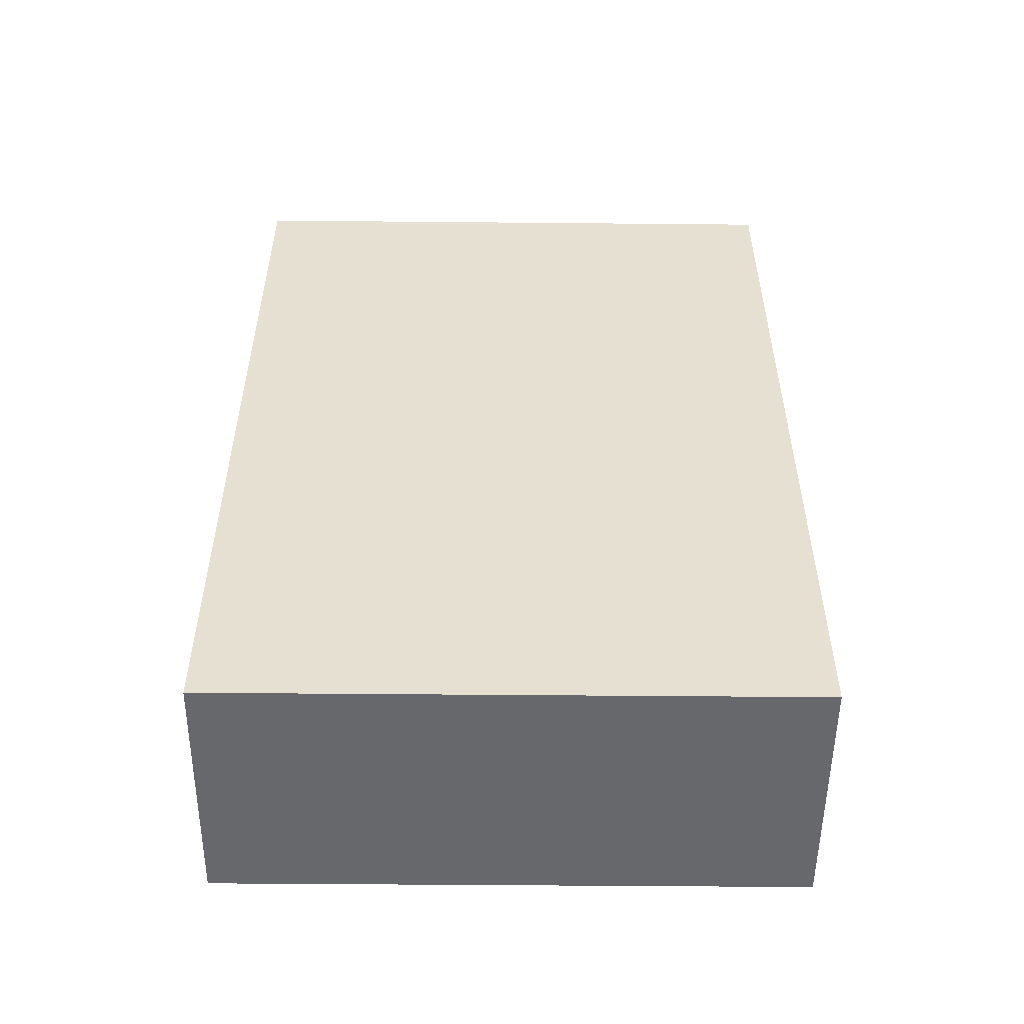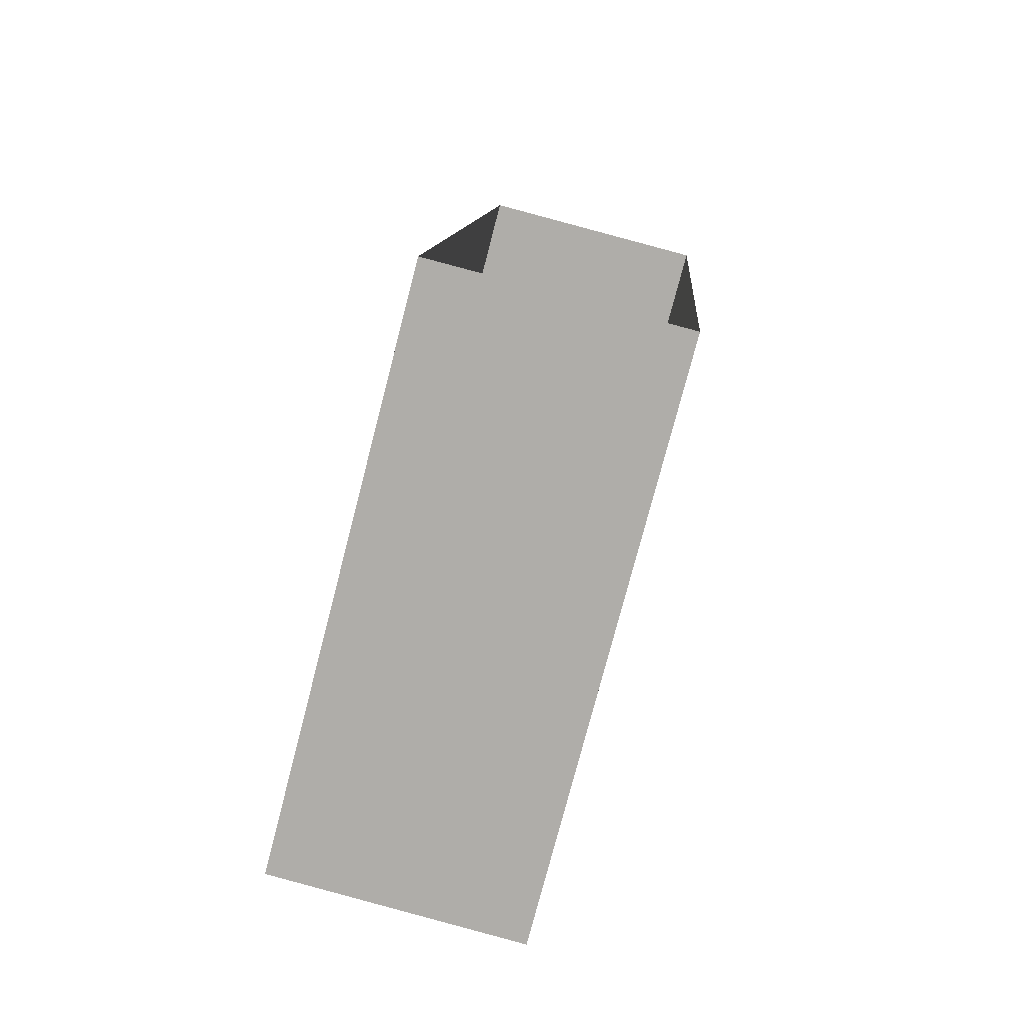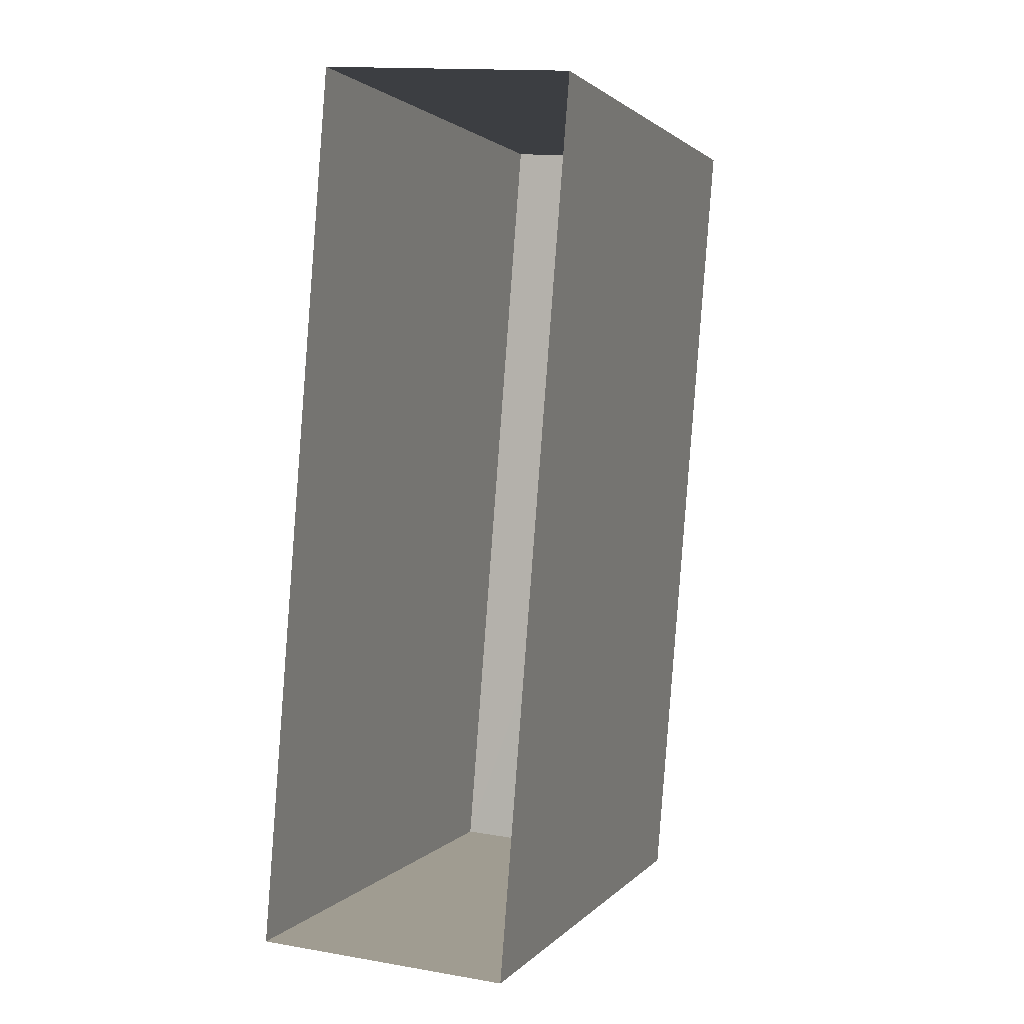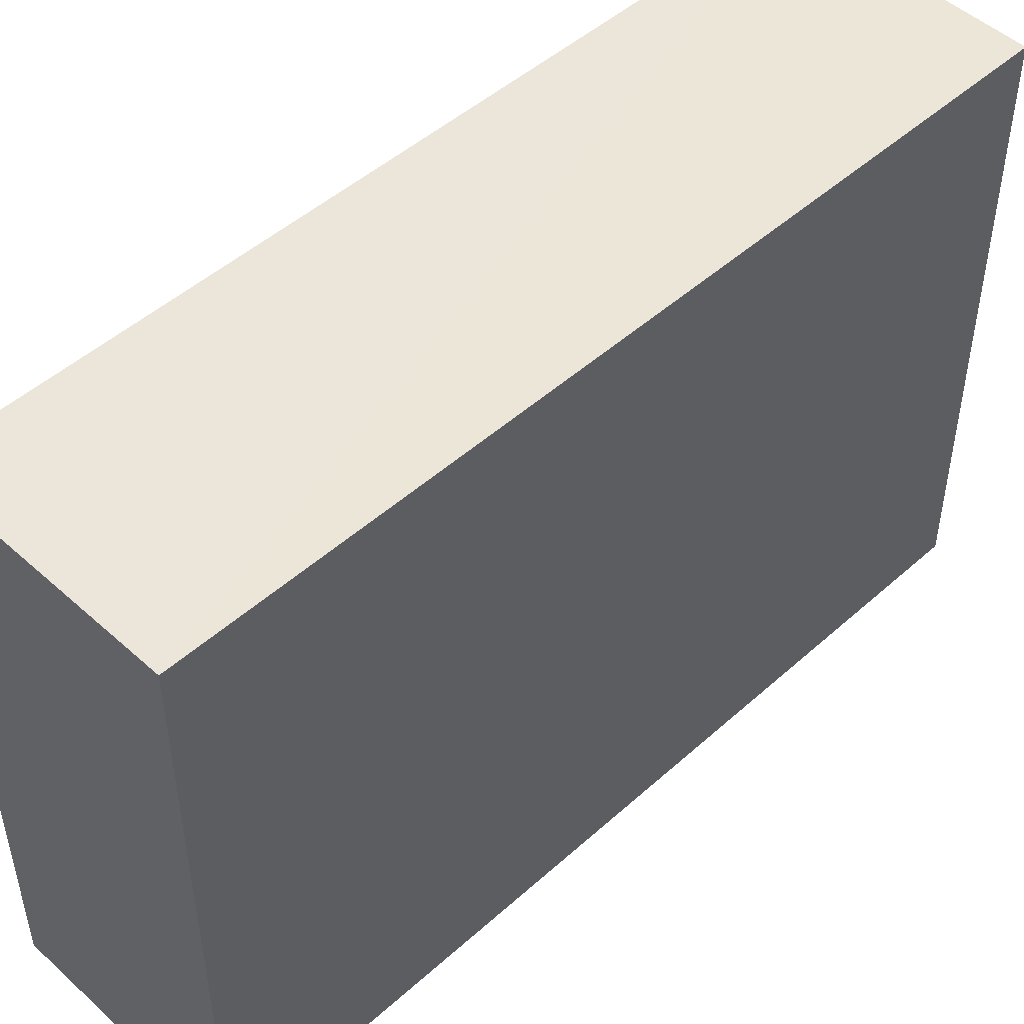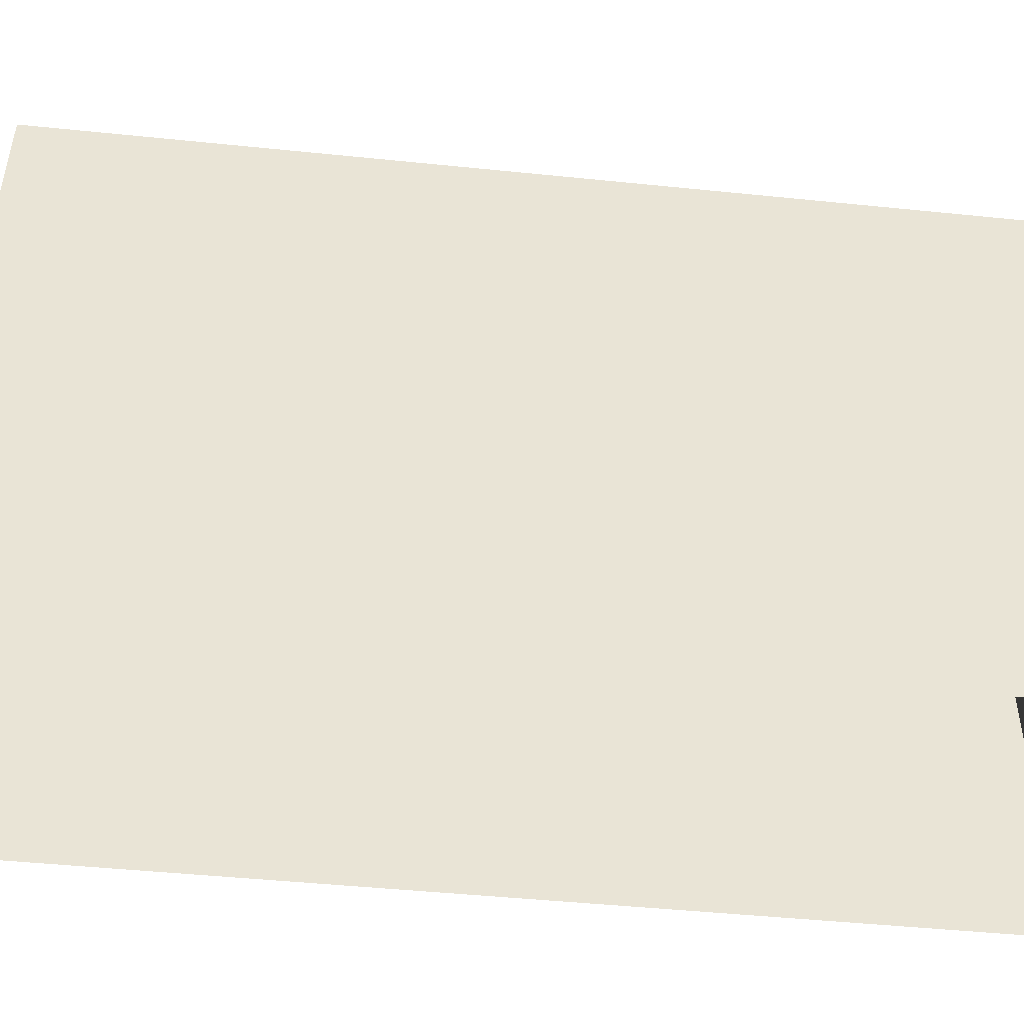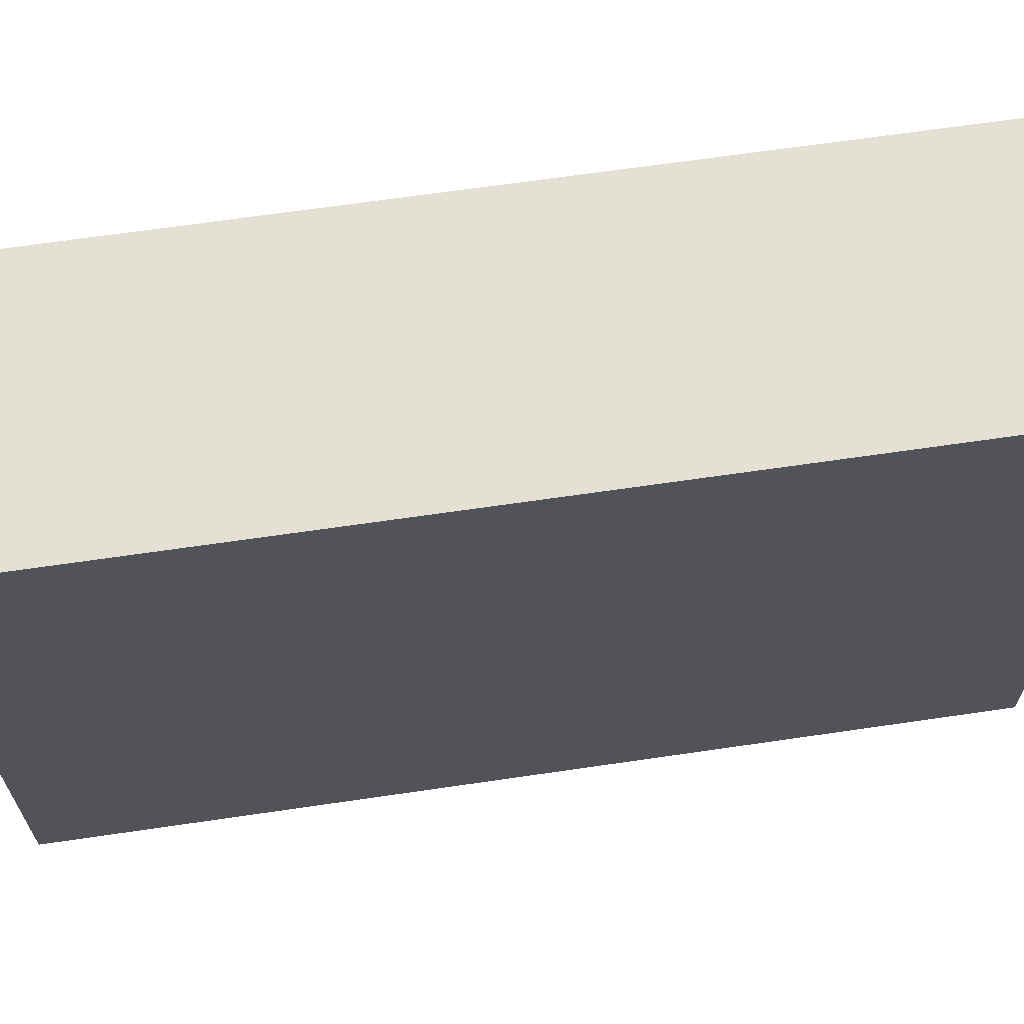
<metadata>
{"format":"obj","ext":"obj","renderer":"f3d","projection":"perspective","resolution":1024,"background":"white","views":[{"elev":-57.1,"azim":-90.5,"up":"+Y"},{"elev":-77.0,"azim":165.4,"up":"+Y"},{"elev":1.8,"azim":-160.8,"up":"+Y"},{"elev":48.6,"azim":-130.4,"up":"+Z"},{"elev":-48.7,"azim":-92.0,"up":"+Z"},{"elev":65.9,"azim":86.1,"up":"+Z"}]}
</metadata>
<code>
v -8.857e+04 -9.989e+04 3.714
v -8.857e+04 -9.989e+04 3.714
v -8.857e+04 -9.989e+04 3.714
v -8.857e+04 -9.989e+04 3.714
v -8.857e+04 -9.989e+04 5.897
v -8.857e+04 -9.989e+04 5.897
v -8.857e+04 -9.989e+04 5.897
v -8.857e+04 -9.989e+04 5.897
f 1 2 3
f 4 1 3
f 5 6 7
f 8 5 7
f 7 4 3
f 7 6 4
f 6 1 4
f 6 5 1
f 7 3 2
f 8 7 2
f 8 2 1
f 5 8 1

</code>
